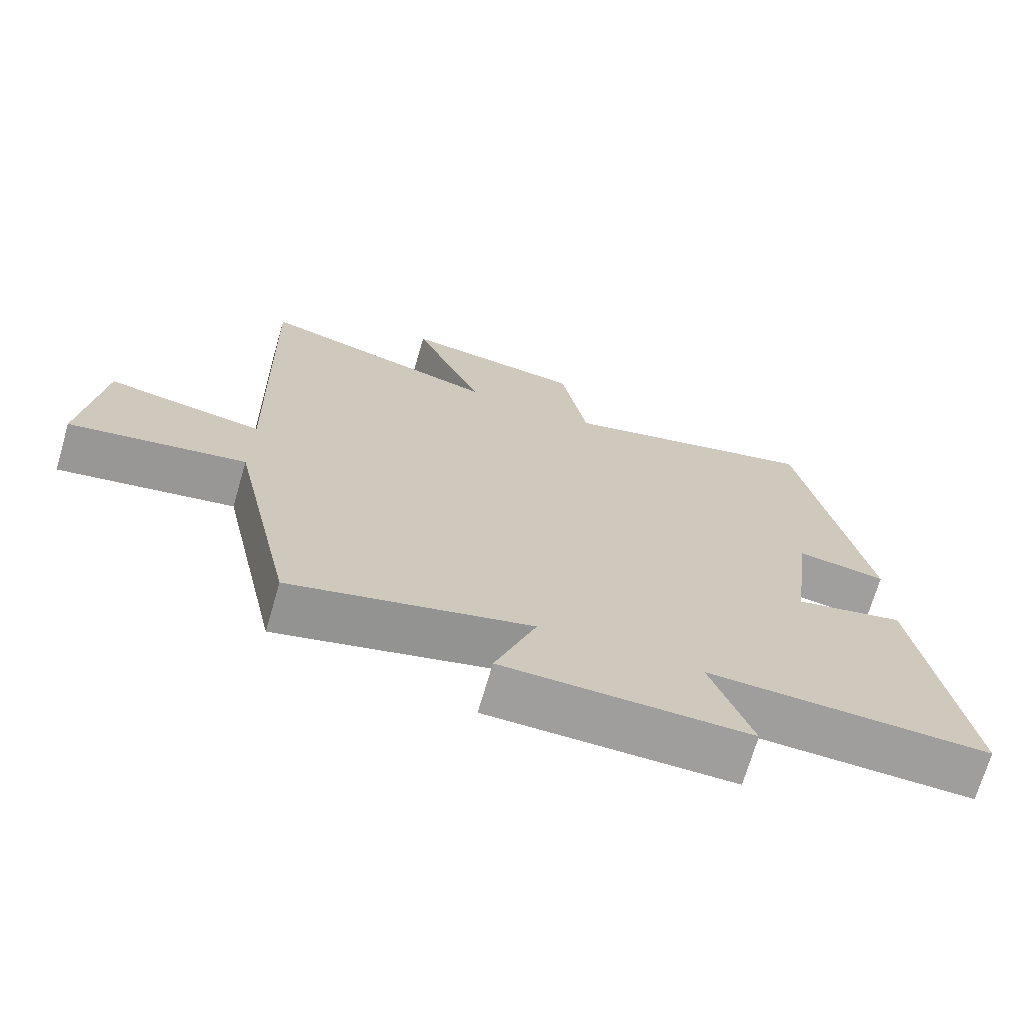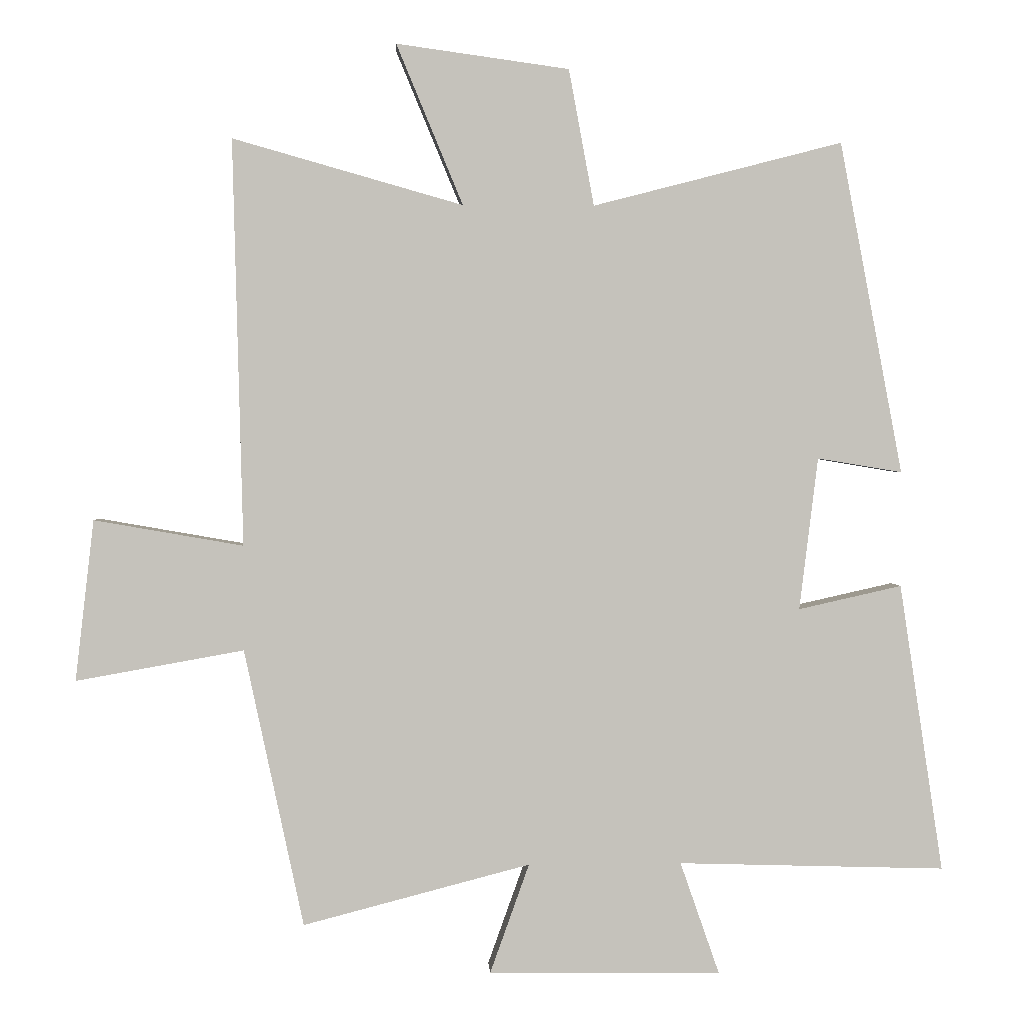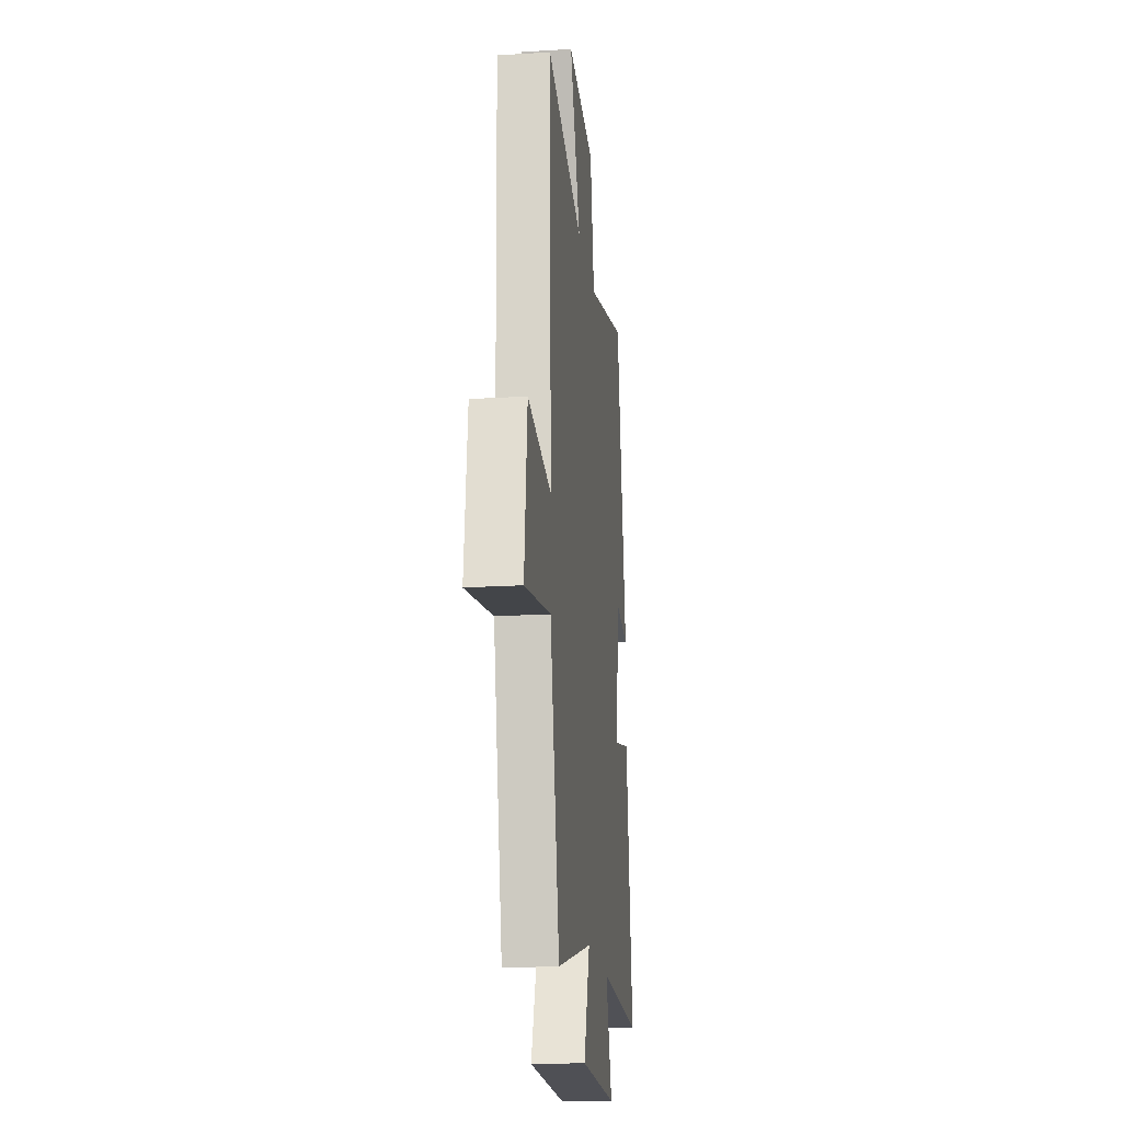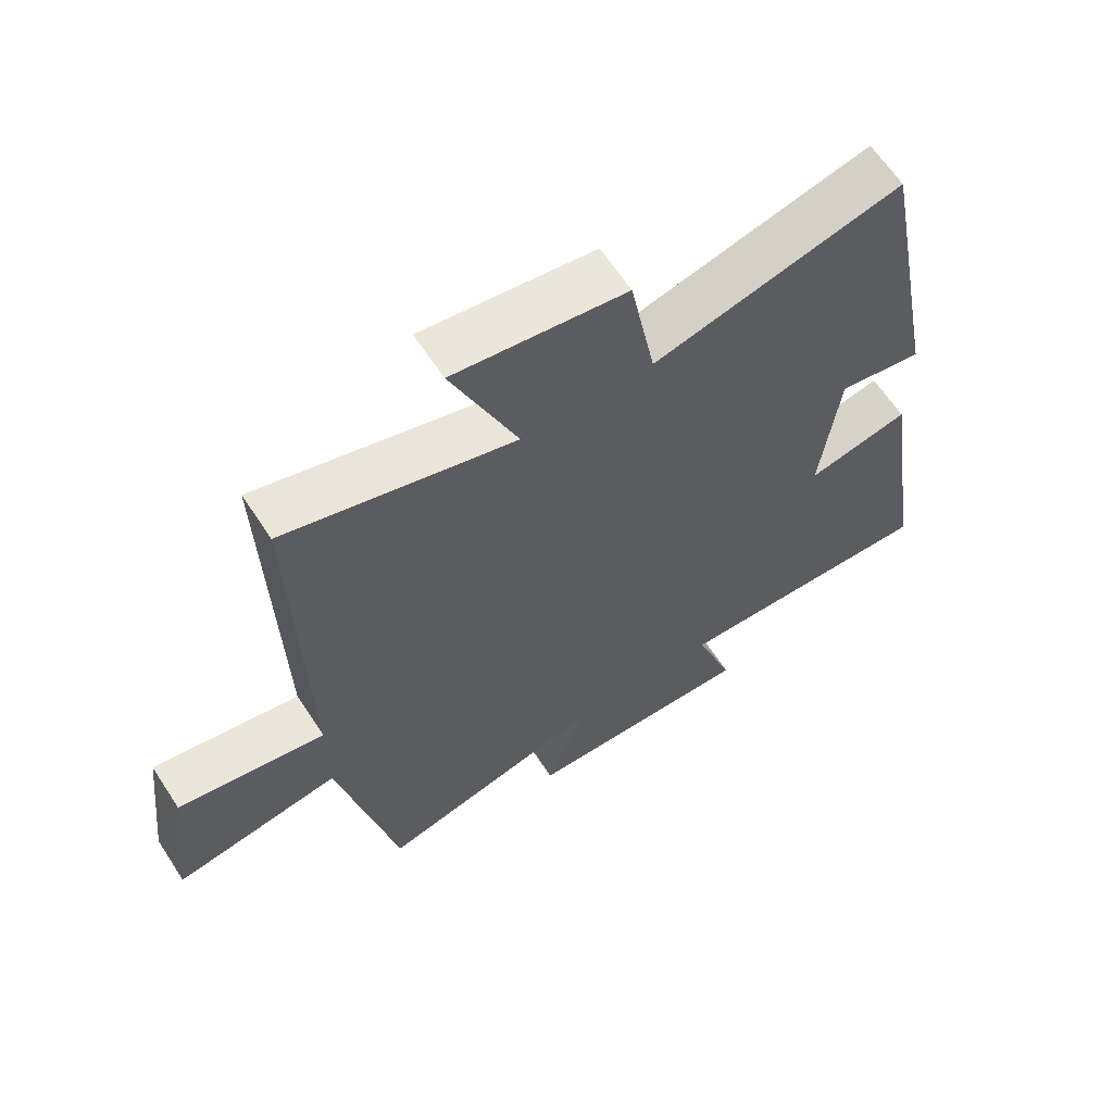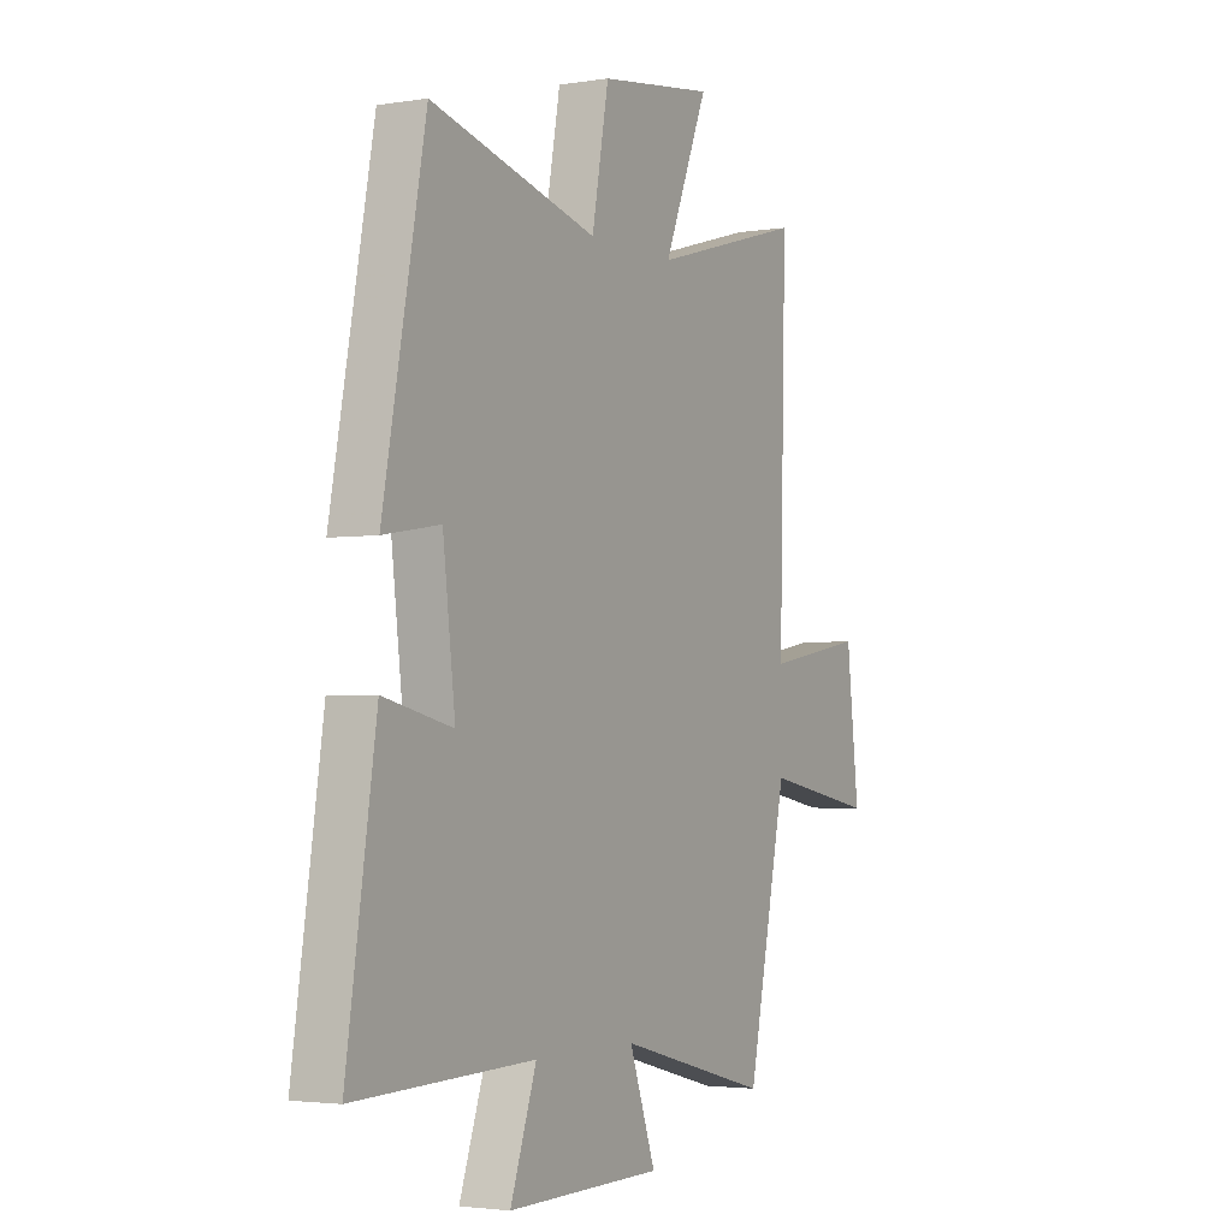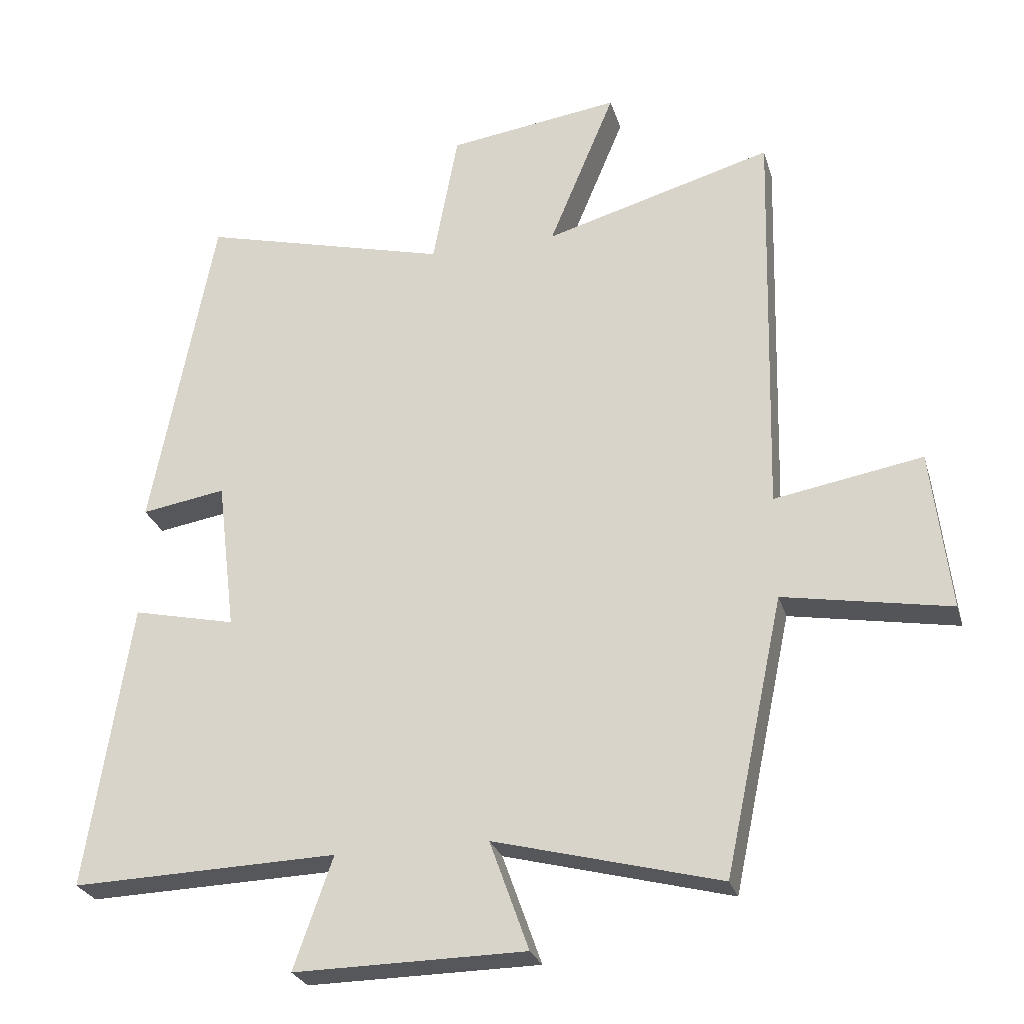
<metadata>
{"format":"obj","ext":"obj","renderer":"f3d","projection":"perspective","resolution":1024,"background":"white","views":[{"elev":-70.8,"azim":-16.3,"up":"+Z"},{"elev":1.9,"azim":-3.0,"up":"+Z"},{"elev":-18.7,"azim":-83.3,"up":"+Z"},{"elev":63.3,"azim":-33.1,"up":"+Z"},{"elev":-2.9,"azim":119.1,"up":"+Z"},{"elev":-26.5,"azim":-164.7,"up":"+Z"}]}
</metadata>
<code>
v 0.566 0.07 -0.512
v 0.163 0.07 -0.5
v 0.222 0.07 -0.669
v -0.128 0.07 -0.665
v -0.069 0.07 -0.5
v -0.411 0.07 -0.589
v -0.5 0.07 -0.171
v -0.752 0.07 -0.216
v -0.724 0.07 0.026
v -0.5 0.07 -0.013
v -0.515 0.07 0.598
v -0.169 0.07 0.5
v -0.269 0.07 0.741
v -0.009 0.07 0.705
v 0.029 0.07 0.5
v 0.405 0.07 0.597
v 0.5 0.07 0.097
v 0.372 0.07 0.118
v 0.344 0.07 -0.112
v 0.5 0.07 -0.077
v 0.566 0 -0.512
v 0.163 0 -0.5
v 0.222 0 -0.669
v -0.128 0 -0.665
v -0.069 0 -0.5
v -0.411 0 -0.589
v -0.5 0 -0.171
v -0.752 0 -0.216
v -0.724 0 0.026
v -0.5 0 -0.013
v -0.515 0 0.598
v -0.169 0 0.5
v -0.269 0 0.741
v -0.009 0 0.705
v 0.029 0 0.5
v 0.405 0 0.597
v 0.5 0 0.097
v 0.372 0 0.118
v 0.344 0 -0.112
v 0.5 0 -0.077
f 19 20 1 2
f 18 19 2
f 15 16 17 18
f 15 18 2
f 12 13 14 15
f 12 15 2
f 10 11 12 2
f 7 8 9 10
f 5 6 7 10
f 5 10 2 3
f 3 4 5
f 22 21 40 39
f 22 39 38
f 38 37 36 35
f 22 38 35
f 35 34 33 32
f 22 35 32
f 22 32 31 30
f 30 29 28 27
f 30 27 26 25
f 23 22 30 25
f 25 24 23
f 1 21 22 2
f 2 22 23 3
f 3 23 24 4
f 4 24 25 5
f 5 25 26 6
f 6 26 27 7
f 7 27 28 8
f 8 28 29 9
f 9 29 30 10
f 10 30 31 11
f 11 31 32 12
f 12 32 33 13
f 13 33 34 14
f 14 34 35 15
f 15 35 36 16
f 16 36 37 17
f 17 37 38 18
f 18 38 39 19
f 19 39 40 20
f 20 40 21 1

</code>
